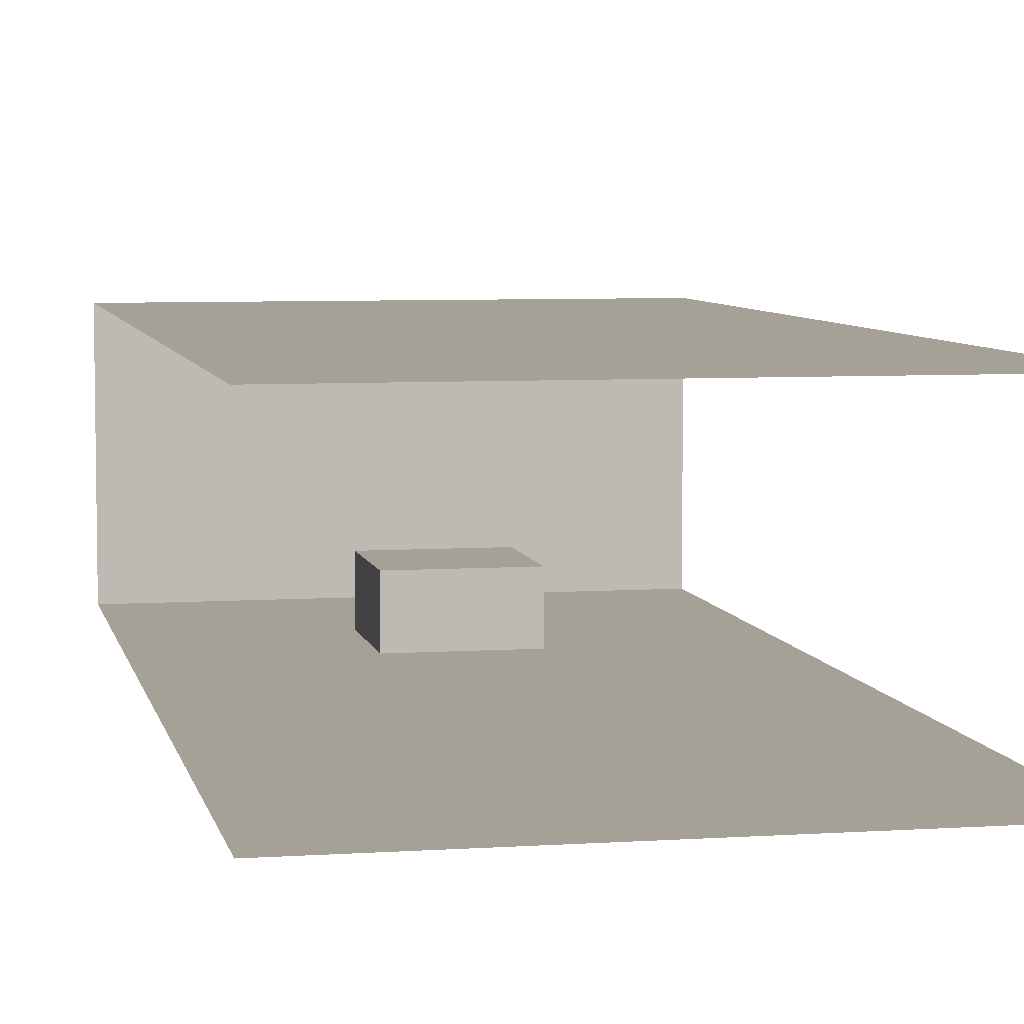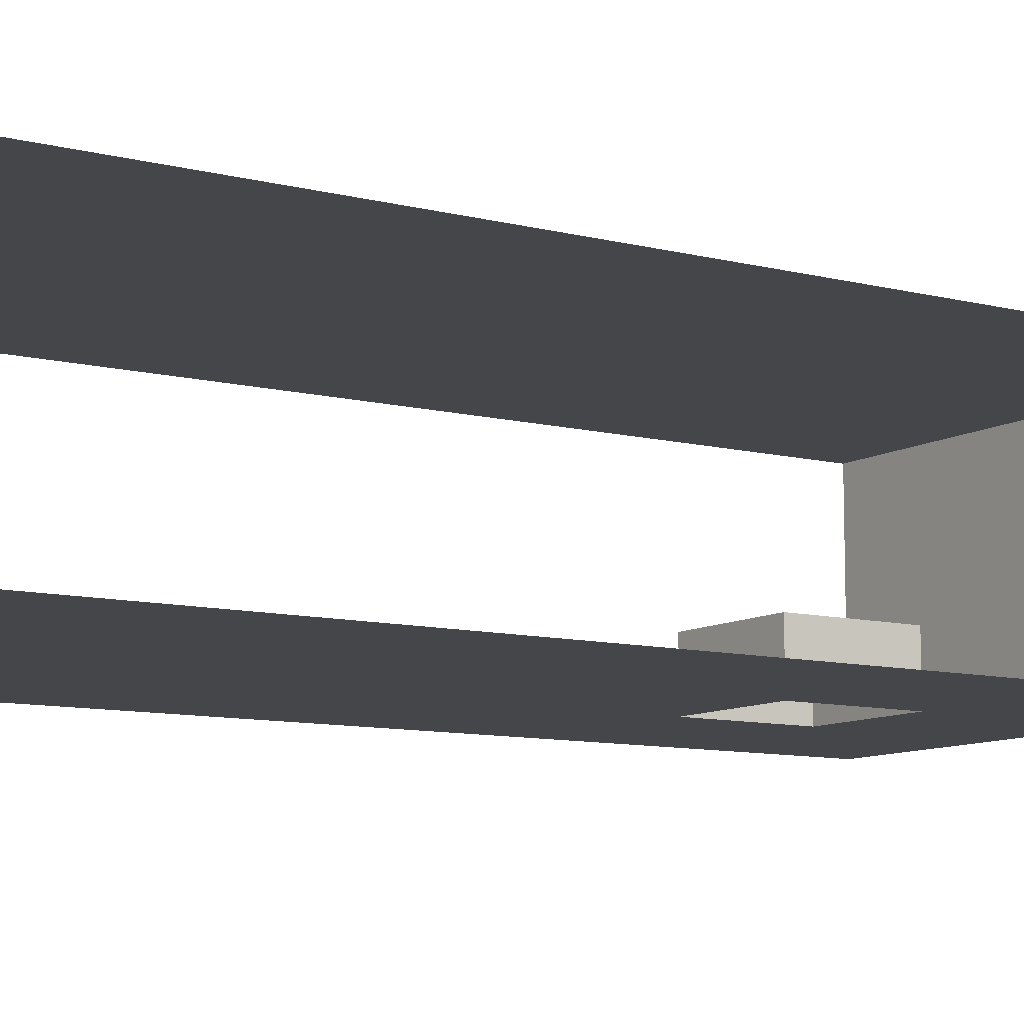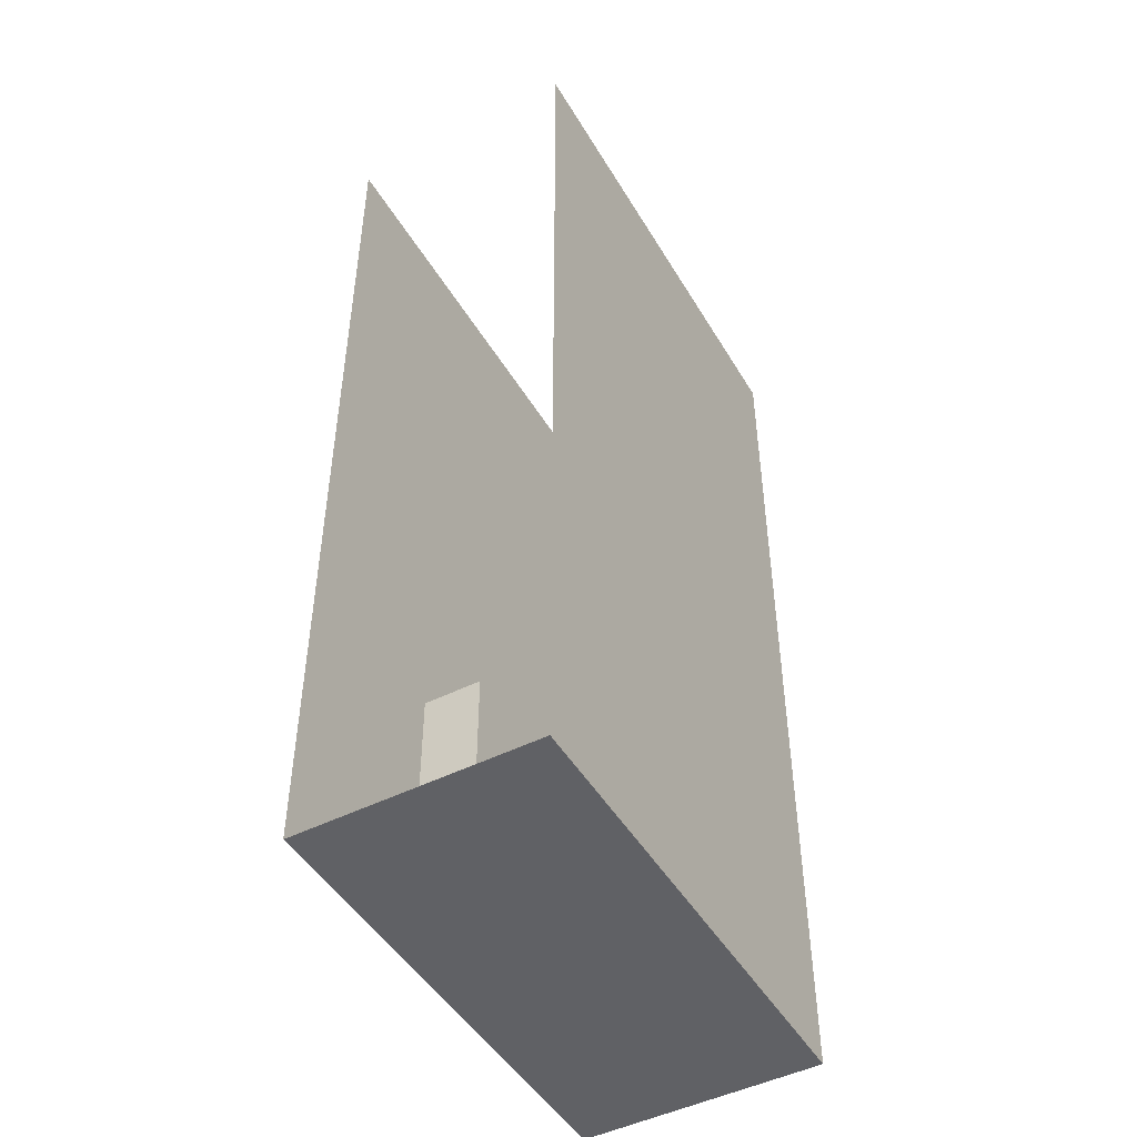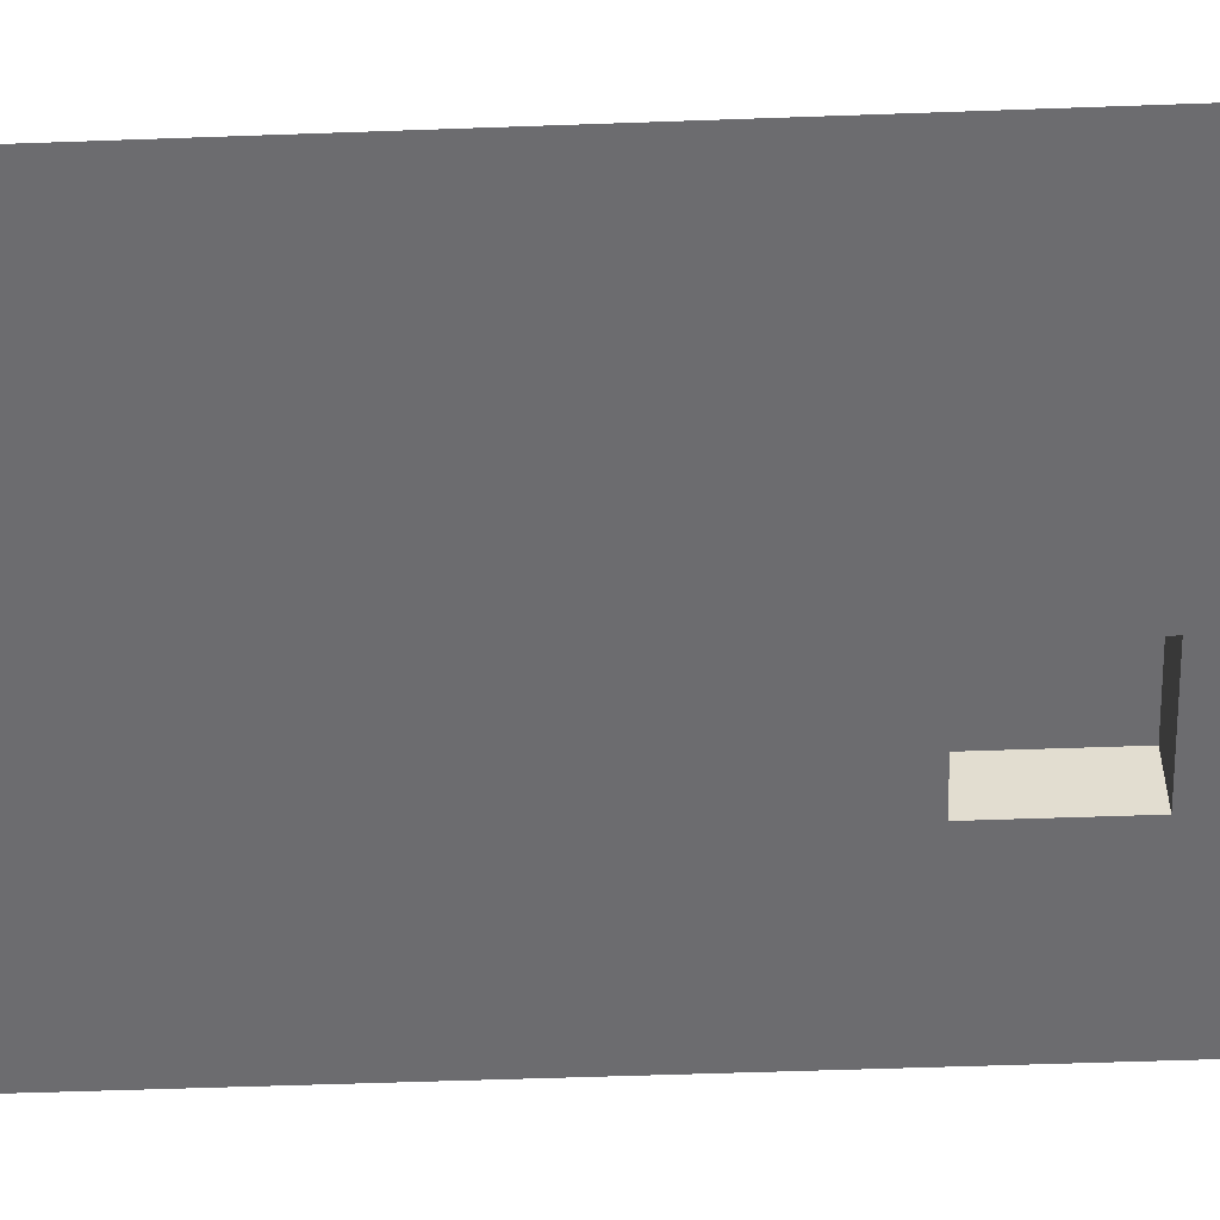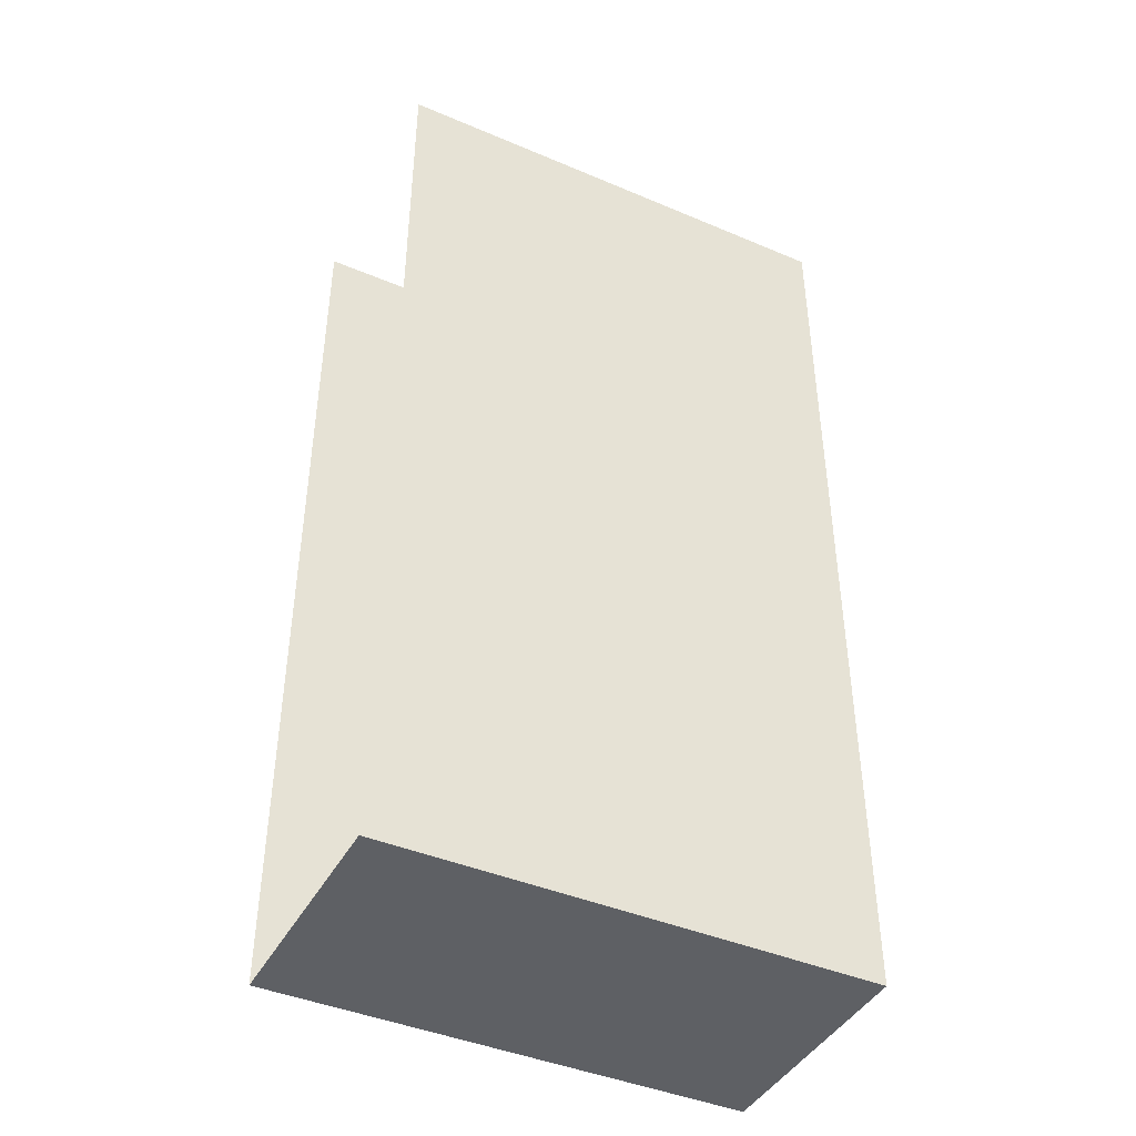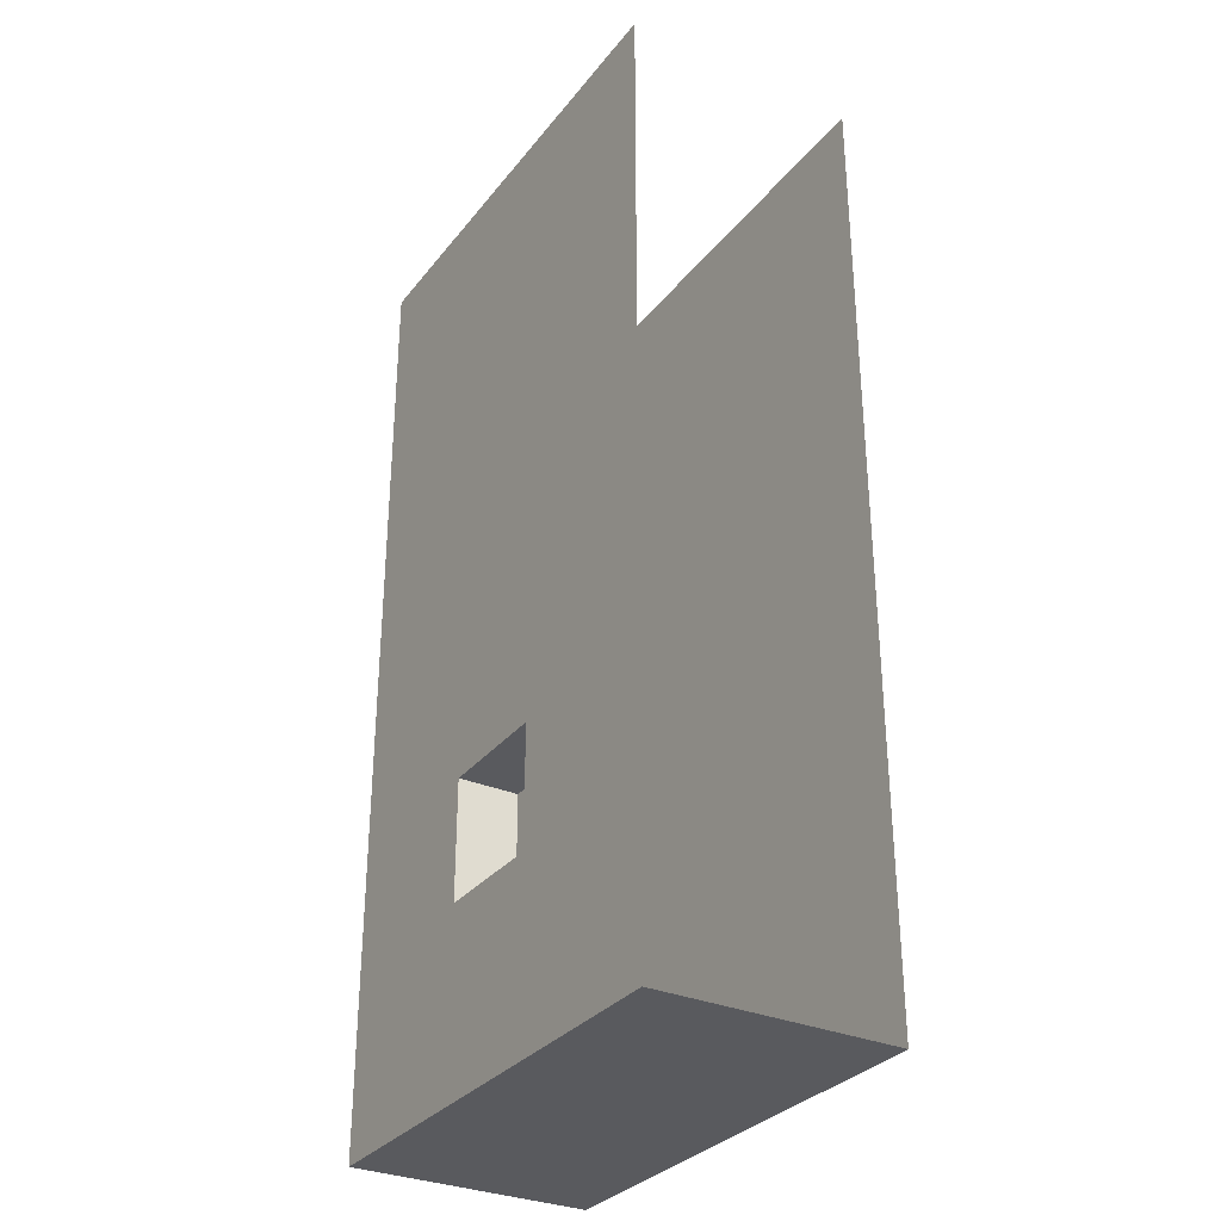
<metadata>
{"format":"obj","ext":"obj","renderer":"f3d","projection":"perspective","resolution":1024,"background":"white","views":[{"elev":6.2,"azim":168.6,"up":"+Z"},{"elev":-9.8,"azim":-123.4,"up":"+Z"},{"elev":-47.8,"azim":-60.5,"up":"+Y"},{"elev":-53.8,"azim":-87.8,"up":"+Z"},{"elev":-42.9,"azim":-26.7,"up":"+Y"},{"elev":-31.5,"azim":-121.4,"up":"+Y"}]}
</metadata>
<code>
g pb_Mesh-319932
v 2 0 2
v 0 0 2
v 0 8 2
v 2 8 2
v 0 0 2
v -2 0 2
v -2 8 2
v 0 8 2
v -0.5 2.5 0.5
v 0 1.5 0.5
v 0 2.5 0.5
v -0.5 1.5 0.5
v 0 2.5 0.5
v 0.5 1.5 0.5
v 0.5 2.5 0.5
v 0 1.5 0.5
v 0 0 0
v -2 0 2
v 0 0 2
v -2 0 0
v 2 0 0
v 2 0 2
v 0 0 0
v 2 0 0
v 0 1.5 0
v 0.5 1.5 0
v 0 8 0
v -2 8 0
v 0 2.5 0
v -0.5 2.5 0
v -2 0 0
v -0.5 1.5 0
v 0 0 0
v 0 1.5 0
v 2 8 0
v 0.5 2.5 0
v 0 8 0
v 0 2.5 0
v 0 1.5 0
v 0.5 1.5 0
v 0 1.5 0.5
v 0.5 1.5 0.5
v 0 2.5 0
v -0.5 2.5 0
v 0 2.5 0.5
v -0.5 2.5 0.5
v -0.5 2.5 0
v -0.5 1.5 0
v -0.5 2.5 0.5
v -0.5 1.5 0.5
v -0.5 1.5 0
v 0 1.5 0
v -0.5 1.5 0.5
v 0 1.5 0.5
v 0.5 1.5 0
v 0.5 2.5 0
v 0.5 1.5 0.5
v 0.5 2.5 0.5
v 0.5 2.5 0
v 0 2.5 0
v 0.5 2.5 0.5
v 0 2.5 0.5
g pb_Mesh-319932_0
g pb_Mesh-319932_1
f 3 2 1
f 3 1 4
f 7 6 5
f 7 5 8
f 11 10 9
f 10 12 9
f 15 14 13
f 14 16 13
f 19 18 17
f 18 20 17
f 22 19 21
f 19 17 21
f 25 24 23
f 25 26 24
f 29 28 27
f 29 30 28
f 30 31 28
f 30 32 31
f 32 33 31
f 32 34 33
f 26 35 24
f 26 36 35
f 36 37 35
f 36 38 37
f 41 40 39
f 41 42 40
f 45 44 43
f 45 46 44
f 49 48 47
f 49 50 48
f 53 52 51
f 53 54 52
f 57 56 55
f 57 58 56
f 61 60 59
f 61 62 60

</code>
